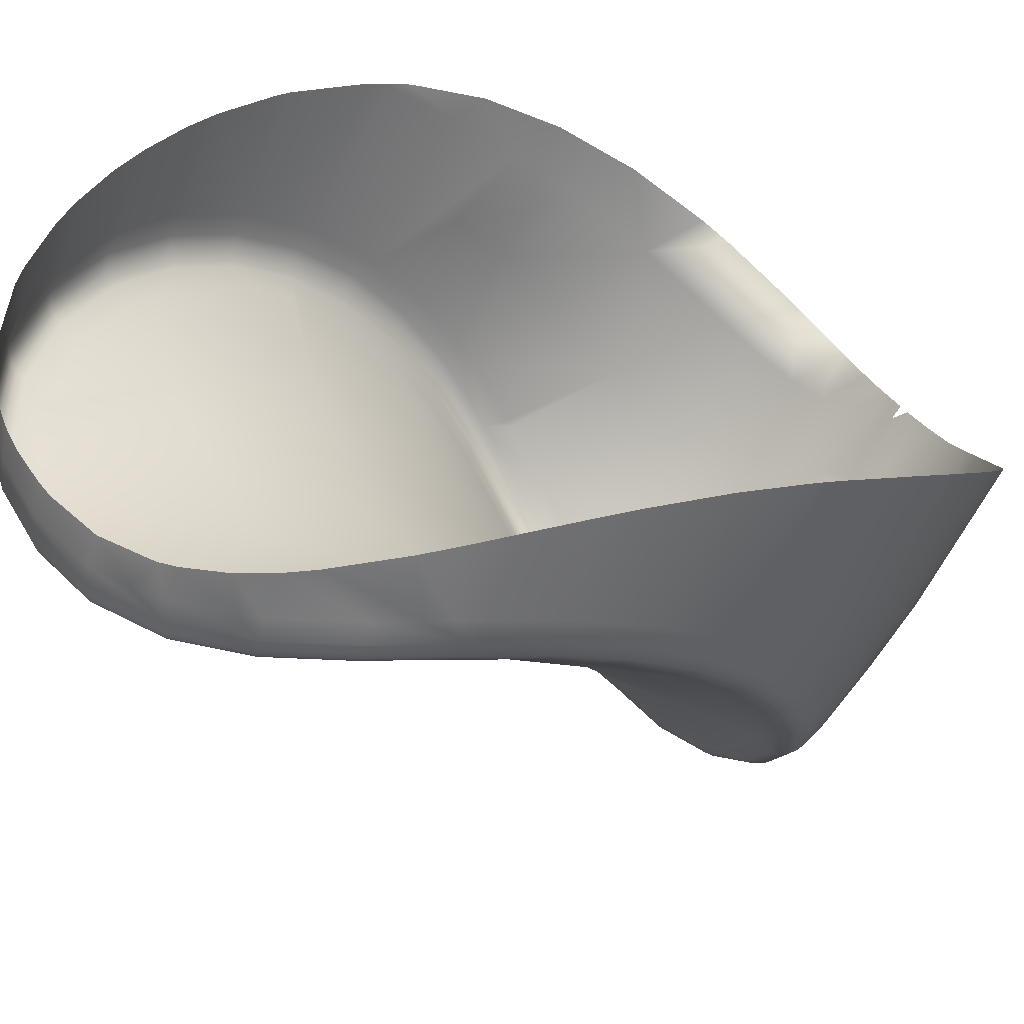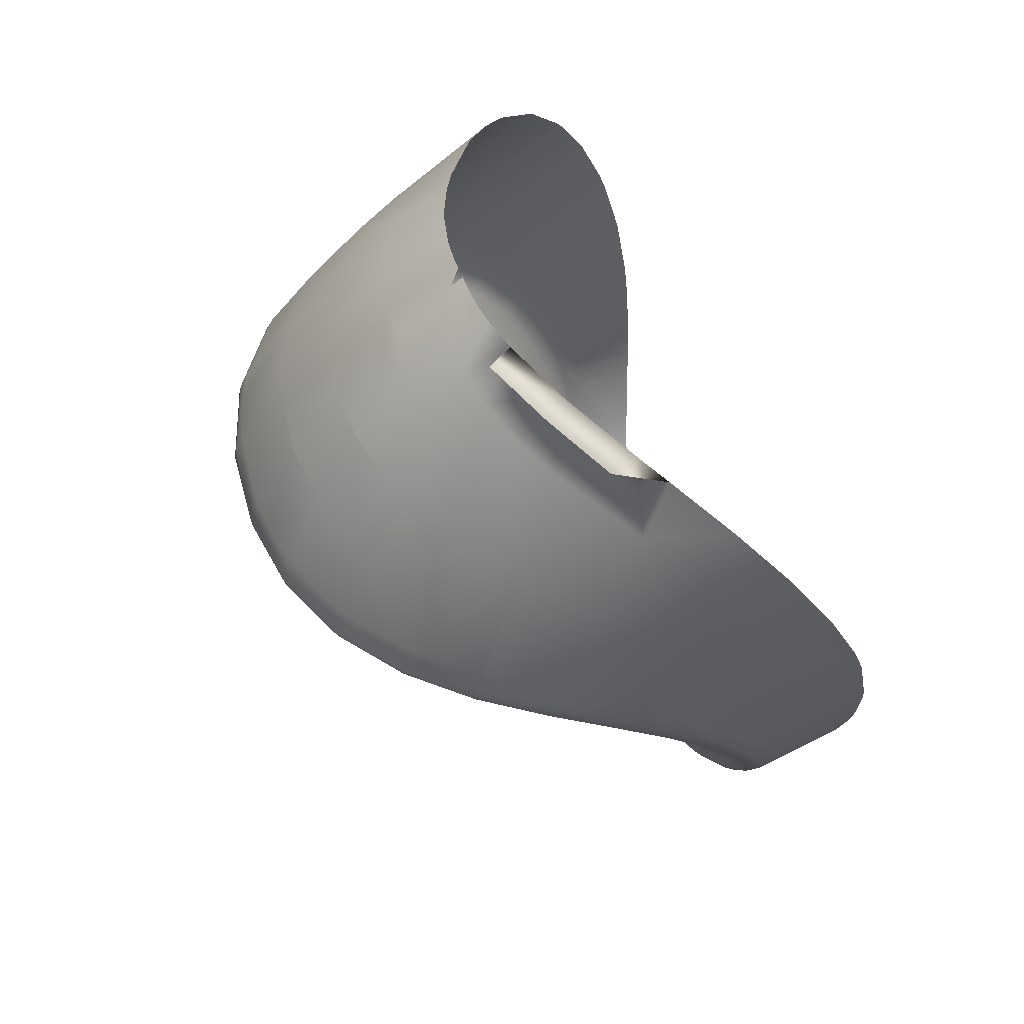
<metadata>
{"format":"obj","ext":"obj","renderer":"f3d","projection":"perspective","resolution":1024,"background":"white","views":[{"elev":40.8,"azim":-116.3,"up":"+Y"},{"elev":52.9,"azim":68.0,"up":"+Z"}]}
</metadata>
<code>
o trigger_r_body.004
v -0.00453 -0.01943 0.04437
v -0.002646 -0.01952 0.04391
v -0.002023 -0.01952 0.04383
v -0.006235 -0.0192 0.04521
v -0.006713 -0.01911 0.04555
v -0.007683 -0.01887 0.04645
v -0.009972 -0.01807 0.05111
v -0.009666 -0.01818 0.05005
v -0.008837 -0.0185 0.0481
v -0.008435 -0.01864 0.04743
v -0.01056 -0.01907 0.05979
v -0.01064 -0.01848 0.05761
v -0.01058 -0.0181 0.05521
v -0.01049 -0.01802 0.05414
v -0.01029 -0.01799 0.05268
v -0.01054 -0.02124 0.05912
v -0.01064 -0.02277 0.05717
v -0.01059 -0.02312 0.05762
v -0.01052 -0.02034 0.05983
v -0.01049 -0.01936 0.06061
v -0.01071 -0.02179 0.05566
v -0.01062 -0.02079 0.05352
v -0.01025 -0.02012 0.05118
v -0.01014 -0.02004 0.05076
v -0.009939 -0.01994 0.05006
v -0.009502 -0.01984 0.04891
v -0.008322 -0.01987 0.04689
v -0.00791 -0.01992 0.04639
v -0.006545 -0.0201 0.04518
v -0.005715 -0.0202 0.04467
v -0.004403 -0.02032 0.0441
v -0.004111 -0.02034 0.04401
v -0.002049 -0.0204 0.04359
v -0.002384 -0.03517 0.06104
v -0.004636 -0.03442 0.06155
v -0.00454 -0.03436 0.06132
v -0.004543 -0.03411 0.06266
v -0.006589 -0.03284 0.06218
v -0.004692 -0.03432 0.06207
v -0.000203 -0.03467 0.06023
v -0.002329 -0.03499 0.06083
v -0.002676 -0.03434 0.06052
v -0.01059 -0.02362 0.05727
v -0.01071 -0.02232 0.05535
v -0.01063 -0.02135 0.05325
v -0.01028 -0.02073 0.05103
v -0.00956 -0.02046 0.04882
v -0.008364 -0.02051 0.04677
v -0.006632 -0.02074 0.04511
v -0.004461 -0.02095 0.04399
v -0.002064 -0.02118 0.04346
v -0.002429 -0.03527 0.06126
v -0.000156 -0.03532 0.06065
v -0.00012 -0.03554 0.06098
v 6e-06 -0.03531 0.06211
v -0.00233 -0.03501 0.06239
v -8.2e-05 -0.03557 0.06131
v -0.002442 -0.03524 0.0618
v -0.003616 -0.03458 0.06255
v -0.006384 -0.03266 0.06277
v -0.008045 -0.03097 0.06196
v -0.007904 -0.03072 0.06254
v -0.009815 -0.027 0.06032
v -0.009091 -0.02896 0.06135
v -0.009677 -0.02688 0.06097
v -0.008987 -0.02867 0.06189
v -0.008485 -0.02971 0.06227
v -0.01028 -0.02478 0.0594
v -0.0103 -0.0252 0.05894
v -0.01025 -0.02487 0.05948
v -0.009861 -0.0263 0.0606
v -0.002024 -0.02185 0.04382
v -0.004286 -0.02169 0.0442
v -0.002053 -0.02157 0.04356
v -0.004375 -0.02149 0.04406
v -0.006371 -0.02146 0.0452
v -0.006507 -0.02126 0.04512
v -0.008093 -0.02121 0.04675
v -0.008241 -0.02101 0.04672
v -0.009316 -0.02112 0.0487
v -0.009454 -0.02093 0.04872
v -0.01018 -0.02116 0.0509
v -0.007903 -0.02138 0.04684
v -0.006208 -0.02162 0.04536
v -0.00746 -0.0217 0.04721
v -0.005501 -0.02193 0.04565
v -0.004183 -0.02184 0.04441
v -0.003982 -0.02207 0.045
v -0.01024 -0.02208 0.05294
v -0.009868 -0.0215 0.05083
v -0.009728 -0.02245 0.05285
v -0.009179 -0.02179 0.05029
v -0.009123 -0.02129 0.04874
v -0.008625 -0.02166 0.04893
v -0.007843 -0.02166 0.04767
v -0.004423 -0.03422 0.0611
v -0.006412 -0.03299 0.06146
v -0.006259 -0.03292 0.06125
v -0.007879 -0.03121 0.06131
v -0.007714 -0.0312 0.0611
v -0.008764 -0.02931 0.06056
v -0.006529 -0.03299 0.06168
v -0.007994 -0.03117 0.06151
v -0.00904 -0.0292 0.06093
v -0.009756 -0.02727 0.05995
v -0.009482 -0.02743 0.05962
v -0.01023 -0.0255 0.05861
v -0.009951 -0.02571 0.05833
v -0.01051 -0.02396 0.05699
v -0.01023 -0.02422 0.05675
v -0.01062 -0.0227 0.05512
v -0.01033 -0.02299 0.05494
v -0.01053 -0.02176 0.05307
v -0.00194 -0.02214 0.04458
v -0.004187 -0.03376 0.0607
v -0.005624 -0.03283 0.0608
v -0.007292 -0.03104 0.06064
v -0.007776 -0.03029 0.06046
v -0.008307 -0.0293 0.06011
v -0.009047 -0.02744 0.05914
v -0.009471 -0.02593 0.05797
v -0.002452 -0.03529 0.06152
v -0.004692 -0.0344 0.0618
v -0.006591 -0.03293 0.06192
v -0.00805 -0.03108 0.06172
v -0.009534 -0.02072 0.04876
v -0.008333 -0.02078 0.04674
v -0.006599 -0.02102 0.04509
v -0.004436 -0.02124 0.04399
v -0.009741 -0.02451 0.05647
v -0.009743 -0.0245 0.05645
v -0.009836 -0.02334 0.05474
v -0.009786 -0.02269 0.05345
v -0.008331 -0.02864 0.05956
v -0.002619 -0.03023 0.05765
v -0.000524 -0.03034 0.05733
v -0.006523 -0.02938 0.05877
v -0.004622 -0.02991 0.05813
v -0.008733 -0.02504 0.05593
v -0.00921 -0.0223 0.05164
v -0.007402 -0.02304 0.05085
v -0.005501 -0.02357 0.05021
v -0.003498 -0.02389 0.04973
v -0.001403 -0.024 0.04942
v -0.006925 -0.02578 0.05514
v -0.005024 -0.02631 0.05451
v -0.003022 -0.02663 0.05403
v -0.000926 -0.02674 0.05371
v 0.007967 -0.02327 0.05265
v 0.00643 -0.02241 0.04981
v 0.007165 -0.02217 0.05014
v -4.4e-05 -0.02208 0.04453
v 0.00248 -0.02363 0.04928
v 0.001769 -0.02193 0.04484
v 0.004483 -0.02313 0.04946
v 0.003342 -0.02176 0.0455
v 0.006607 -0.02186 0.04897
v 0.005532 -0.02166 0.04736
v 0.003883 -0.02171 0.04584
v 0.008279 -0.02451 0.05447
v 0.006907 -0.02516 0.05411
v 0.008268 -0.02444 0.05437
v 0.008084 -0.0236 0.05319
v 0.008327 -0.02629 0.05632
v 0.00818 -0.02747 0.05724
v 0.007309 -0.02875 0.05773
v 0.00772 -0.02918 0.05828
v 0.006843 -0.03098 0.05905
v 0.005362 -0.02947 0.05738
v 0.006073 -0.032 0.05938
v 0.005538 -0.03255 0.05953
v 0.003359 -0.02997 0.0572
v 0.003351 -0.03396 0.05986
v 0.001872 -0.03444 0.06001
v 0.004959 -0.02587 0.05375
v 0.002957 -0.02637 0.05357
v 0.006052 -0.02111 0.04685
v 0.007096 -0.02148 0.0488
v 0.005872 -0.02129 0.04693
v 0.004225 -0.0214 0.04537
v 0.005313 -0.01984 0.0459
v 0.004658 -0.02053 0.04519
v 0.004589 -0.01989 0.04526
v 0.007869 -0.0309 0.06018
v 0.006362 -0.03268 0.06135
v 0.006506 -0.03278 0.06072
v 0.004635 -0.03429 0.06103
v 0.004772 -0.03398 0.06162
v 0.001108 -0.03524 0.06199
v 0.002375 -0.03523 0.06126
v 0.002197 -0.03505 0.06189
v 0.002358 -0.03501 0.06187
v 0.004288 -0.03426 0.06168
v 0.000169 -0.02097 0.04343
v 0.000103 -0.02033 0.04355
v 0.00256 -0.02076 0.04399
v 0.002135 -0.02016 0.04395
v 0.004306 -0.01992 0.04505
v 0.003739 -0.01998 0.04468
v 0.002294 -0.02014 0.04401
v 0.006038 -0.01982 0.04669
v 0.006318 -0.02046 0.0469
v 0.006629 -0.01986 0.04748
v 0.007406 -0.02004 0.04879
v 0.00773 -0.02017 0.04945
v 0.007538 -0.0207 0.0489
v 0.00839 -0.0213 0.05099
v 0.008468 -0.02076 0.05133
v 0.008951 -0.02226 0.05304
v 0.009014 -0.02171 0.05332
v 0.009275 -0.02354 0.05496
v 0.009364 -0.02312 0.05541
v 0.009369 -0.02512 0.05668
v 0.00944 -0.02487 0.05729
v 0.00921 -0.02692 0.05815
v 0.009197 -0.02692 0.05891
v 0.00874 -0.02888 0.05933
v 0.008647 -0.02891 0.06004
v 0.007643 -0.03102 0.06089
v 0.007751 -0.03084 0.06083
v 0.002149 -0.03516 0.06053
v 0.002244 -0.03526 0.06075
v 0.00432 -0.03433 0.06033
v 0.004465 -0.03438 0.06053
v 0.006177 -0.03294 0.06006
v 0.006339 -0.03294 0.06025
v 0.007564 -0.03115 0.05958
v 0.00772 -0.0311 0.05975
v 0.008601 -0.02912 0.05894
v 0.00598 -0.03287 0.05989
v 0.004157 -0.0342 0.06015
v 0.00205 -0.03498 0.06035
v 0.009131 -0.02389 0.05471
v 0.009224 -0.02542 0.05638
v 0.008805 -0.02414 0.05454
v 0.008893 -0.02563 0.05616
v 0.009069 -0.02718 0.0578
v 0.008731 -0.02735 0.05754
v 0.008251 -0.02923 0.05864
v 0.007358 -0.03114 0.05942
v 0.000106 -0.0215 0.04352
v 5.6e-05 -0.0217 0.04368
v 0.002443 -0.02129 0.04403
v 0.004526 -0.02103 0.04517
v 0.002333 -0.02149 0.04415
v 9e-06 -0.02186 0.04391
v 0.008495 -0.02293 0.05273
v 0.007943 -0.02203 0.05079
v 0.008815 -0.02263 0.05284
v 0.008261 -0.02171 0.05084
v 0.007415 -0.02114 0.04879
v 0.002214 -0.02165 0.04434
v 0.004388 -0.02123 0.04523
v 0.006191 -0.02093 0.04683
v 0.000148 -0.02125 0.04344
v 0.002525 -0.02104 0.04398
v 0.00462 -0.0208 0.04516
v 0.006281 -0.02072 0.04686
v 0.00782 -0.03101 0.05994
v 0.00645 -0.03288 0.06046
v 0.004575 -0.03437 0.06077
v 0.002324 -0.03528 0.06099
v 0.009906 -0.01946 0.05826
v 0.009807 -0.01907 0.05753
v 0.009921 -0.01936 0.05834
v 0.009342 -0.01841 0.05507
v 0.009226 -0.01832 0.05458
v 0.008714 -0.01807 0.05271
v 0.008363 -0.018 0.05165
v 0.007833 -0.018 0.05028
v 0.007344 -0.01807 0.04922
v 0.006657 -0.01821 0.04799
v 0.006148 -0.01834 0.04723
v 0.005078 -0.01862 0.04599
v 0.004639 -0.01874 0.04559
v 0.000558 -0.01943 0.04381
v 0.001102 -0.01937 0.04389
v 0.00211 -0.01925 0.04415
v 0.002985 -0.0191 0.04451
v -0.00074 -0.0195 0.04375
v 3.7e-05 -0.01946 0.04376
v -0.006947 -0.02449 0.06816
v -0.00854 -0.02617 0.06453
v -0.007236 -0.02805 0.06568
v -0.003672 -0.02935 0.06856
v -0.005745 -0.02971 0.06638
v -0.003979 -0.03112 0.06675
v 0.000265 -0.0341 0.06444
v -0.002181 -0.03366 0.06475
v 0.000277 -0.03404 0.06455
v 0.000507 -0.03264 0.06662
v 0.000717 -0.031 0.06852
v -0.001886 -0.03216 0.06688
v -0.000384 -0.0307 0.06883
v 0.000742 -0.03078 0.06874
v 0.000299 -0.02879 0.07053
v 0.000594 -0.02879 0.0705
v 0.000903 -0.02914 0.07019
v 0.000933 -0.0288 0.07046
v -0.003191 -0.02755 0.07021
v -0.002501 -0.02795 0.07037
v -0.00161 -0.0304 0.06883
v -0.001458 -0.02844 0.07052
v -0.000344 -0.02872 0.07057
v -0.006169 -0.02525 0.06879
v -0.005942 -0.02547 0.06895
v -0.005014 -0.02628 0.0695
v -0.009492 -0.02139 0.06459
v -0.009553 -0.02428 0.06295
v -0.009451 -0.02146 0.06468
v -0.008395 -0.02287 0.06653
v -0.01018 -0.02021 0.06255
v -0.01021 -0.0226 0.06109
v -0.01014 -0.02028 0.06268
v -0.01012 -0.02032 0.06277
v -0.009521 -0.02135 0.06452
v -0.004302 -0.03266 0.06481
v -0.006051 -0.03126 0.06465
v -0.007492 -0.02955 0.06419
v 0.003965 -0.03333 0.06388
v 0.005319 -0.03132 0.06528
v 0.007088 -0.02969 0.06426
v 0.003528 -0.03222 0.06595
v 0.003 -0.03098 0.06779
v 0.006075 -0.02817 0.06737
v 0.005029 -0.0289 0.06806
v 0.003992 -0.02937 0.06863
v 0.003093 -0.02958 0.06908
v 0.002363 -0.02958 0.06946
v 0.007933 -0.02613 0.0656
v 0.008443 -0.02755 0.06288
v 0.009128 -0.02586 0.06157
v 0.009538 -0.02426 0.06006
v 0.008959 -0.0244 0.06395
v 0.009626 -0.02267 0.06212
v 0.009942 -0.02103 0.06021
v 0.001199 -0.02919 0.07011
v 0.001747 -0.03103 0.06828
v 0.001464 -0.0293 0.06997
v 0.002113 -0.0339 0.06424
v 0.001963 -0.03256 0.06637
v 0.001966 -0.03259 0.06634
v 0.005055 -0.02747 0.06923
v 0.005363 -0.02725 0.06905
v 0.003424 -0.02836 0.06995
v 0.00253 -0.02865 0.07021
v 0.001982 -0.02876 0.07032
v 0.007514 -0.02524 0.06725
v 0.006882 -0.02592 0.0679
v 0.009988 -0.0196 0.05896
v 0.009984 -0.02071 0.06127
v 0.009567 -0.02205 0.06346
v 0.00872 -0.02362 0.06552
v 0.001159 -0.02879 0.07043
v 0.001376 -0.02879 0.07041
v 0.001573 -0.02879 0.07039
v 0.00189 -0.02876 0.07034
v 0.007069 -0.02684 0.06788
v 0.005525 -0.02811 0.06899
v 0.003748 -0.02911 0.06979
f 16 17 18
f 11 19 20
f 19 11 16
f 11 17 16
f 11 12 17
f 12 21 17
f 12 13 21
f 13 22 21
f 13 14 22
f 14 15 22
f 15 23 22
f 15 7 23
f 7 24 23
f 7 8 24
f 8 25 24
f 8 9 25
f 9 26 25
f 9 10 26
f 10 27 26
f 10 6 27
f 6 28 27
f 6 5 28
f 5 29 28
f 5 4 29
f 4 30 29
f 4 1 30
f 30 1 31
f 1 32 31
f 1 2 32
f 2 33 32
f 2 3 33
f 34 35 36
f 37 38 39
f 40 41 42
f 21 43 17
f 43 21 44
f 21 45 44
f 21 22 45
f 22 46 45
f 22 23 46
f 26 46 25
f 46 24 25
f 46 23 24
f 47 26 48
f 26 27 48
f 49 48 29
f 48 28 29
f 48 27 28
f 50 33 51
f 33 50 32
f 50 31 32
f 50 49 31
f 49 30 31
f 49 29 30
f 52 53 54
f 55 56 57
f 56 58 57
f 56 59 58
f 37 60 38
f 60 61 38
f 60 62 61
f 63 64 65
f 64 66 65
f 64 67 66
f 17 43 18
f 43 68 18
f 43 69 68
f 69 70 68
f 69 63 70
f 63 71 70
f 63 65 71
f 72 73 74
f 73 75 74
f 73 76 75
f 76 77 75
f 76 78 77
f 78 79 77
f 78 80 79
f 80 81 79
f 80 82 81
f 83 84 85
f 84 86 85
f 84 87 86
f 87 88 86
f 89 90 91
f 90 92 91
f 90 93 92
f 93 94 92
f 93 83 94
f 83 95 94
f 83 85 95
f 34 36 41
f 36 96 41
f 36 97 96
f 97 98 96
f 97 99 98
f 99 100 98
f 99 101 100
f 35 102 36
f 102 97 36
f 102 103 97
f 103 99 97
f 103 104 99
f 104 101 99
f 104 105 101
f 105 106 101
f 105 107 106
f 107 108 106
f 107 109 108
f 109 110 108
f 109 111 110
f 111 112 110
f 111 113 112
f 113 89 112
f 113 82 89
f 82 90 89
f 82 80 90
f 80 93 90
f 80 78 93
f 78 83 93
f 78 76 83
f 76 84 83
f 76 73 84
f 73 87 84
f 73 72 87
f 72 88 87
f 72 114 88
f 41 96 42
f 96 115 42
f 96 98 115
f 98 116 115
f 98 100 116
f 116 100 117
f 100 118 117
f 100 101 118
f 101 119 118
f 101 106 119
f 106 120 119
f 106 108 120
f 108 121 120
f 108 110 121
f 37 39 59
f 39 58 59
f 39 122 58
f 122 57 58
f 122 54 57
f 54 122 52
f 122 123 52
f 122 39 123
f 39 124 123
f 39 38 124
f 38 125 124
f 38 61 125
f 40 53 41
f 53 34 41
f 53 52 34
f 52 35 34
f 52 123 35
f 123 102 35
f 123 124 102
f 124 103 102
f 124 125 103
f 125 104 103
f 125 61 104
f 26 47 46
f 47 126 46
f 47 48 126
f 48 127 126
f 48 49 127
f 49 128 127
f 49 50 128
f 50 129 128
f 50 51 129
f 121 110 130
f 110 131 130
f 110 112 131
f 112 132 131
f 112 89 132
f 89 133 132
f 89 91 133
f 74 75 51
f 75 129 51
f 75 77 129
f 77 128 129
f 77 79 128
f 79 127 128
f 79 81 127
f 81 126 127
f 81 82 126
f 82 46 126
f 82 113 46
f 113 45 46
f 113 111 45
f 111 44 45
f 111 109 44
f 109 43 44
f 109 107 43
f 107 69 43
f 107 105 69
f 105 63 69
f 105 104 63
f 104 64 63
f 104 61 64
f 61 67 64
f 61 62 67
f 121 134 120
f 40 135 136
f 137 138 116
f 138 115 116
f 138 135 115
f 135 42 115
f 135 40 42
f 120 134 119
f 134 118 119
f 134 137 118
f 137 117 118
f 137 116 117
f 139 121 130
f 133 139 132
f 139 131 132
f 139 130 131
f 133 91 140
f 91 92 140
f 92 94 140
f 94 141 140
f 94 95 141
f 95 85 141
f 85 142 141
f 85 86 142
f 86 143 142
f 86 88 143
f 88 144 143
f 88 114 144
f 121 139 134
f 139 137 134
f 139 145 137
f 145 138 137
f 145 146 138
f 146 135 138
f 146 147 135
f 147 136 135
f 147 148 136
f 133 140 139
f 140 145 139
f 140 141 145
f 141 146 145
f 141 142 146
f 142 147 146
f 142 143 147
f 143 148 147
f 143 144 148
f 149 150 151
f 114 152 144
f 152 153 144
f 152 154 153
f 154 155 153
f 154 156 155
f 151 150 157
f 150 158 157
f 150 155 158
f 155 159 158
f 155 156 159
f 160 161 162
f 161 163 162
f 164 165 166
f 165 167 166
f 167 168 166
f 168 169 166
f 168 170 169
f 170 171 169
f 171 172 169
f 171 173 172
f 173 174 172
f 174 136 172
f 174 40 136
f 164 166 160
f 166 161 160
f 166 169 161
f 169 175 161
f 169 172 175
f 172 176 175
f 172 136 176
f 136 148 176
f 163 161 149
f 161 150 149
f 161 175 150
f 175 155 150
f 175 176 155
f 176 153 155
f 176 148 153
f 148 144 153
f 177 178 179
f 179 180 177
f 181 182 183
f 184 185 186
f 185 187 186
f 185 188 187
f 57 189 55
f 57 190 189
f 189 190 191
f 190 192 191
f 190 187 192
f 187 193 192
f 187 188 193
f 194 195 196
f 195 197 196
f 183 182 198
f 182 199 198
f 182 196 199
f 196 200 199
f 196 197 200
f 181 201 182
f 201 202 182
f 201 203 202
f 204 205 206
f 205 207 206
f 205 208 207
f 208 209 207
f 208 210 209
f 210 211 209
f 210 212 211
f 212 213 211
f 212 214 213
f 214 215 213
f 214 216 215
f 216 217 215
f 216 218 217
f 185 184 219
f 184 220 219
f 184 218 220
f 53 221 54
f 221 222 54
f 221 223 222
f 223 224 222
f 223 225 224
f 225 226 224
f 225 227 226
f 227 228 226
f 227 229 228
f 230 231 171
f 231 173 171
f 231 232 173
f 232 174 173
f 233 234 235
f 234 236 235
f 234 237 236
f 237 238 236
f 237 229 238
f 229 239 238
f 229 227 239
f 227 240 239
f 227 225 240
f 225 230 240
f 225 223 230
f 223 231 230
f 223 221 231
f 221 232 231
f 221 53 232
f 53 174 232
f 53 40 174
f 74 241 72
f 241 242 72
f 241 243 242
f 244 245 243
f 245 242 243
f 245 246 242
f 246 72 242
f 246 114 72
f 247 248 249
f 248 250 249
f 248 178 250
f 178 251 250
f 178 177 251
f 163 247 235
f 247 233 235
f 247 249 233
f 114 246 152
f 246 252 152
f 246 245 252
f 245 253 252
f 245 244 253
f 244 254 253
f 154 180 156
f 180 159 156
f 180 179 159
f 179 158 159
f 179 178 158
f 178 157 158
f 178 248 157
f 248 151 157
f 248 247 151
f 247 149 151
f 247 163 149
f 51 255 74
f 255 241 74
f 255 256 241
f 256 243 241
f 256 257 243
f 257 244 243
f 257 258 244
f 258 254 244
f 152 252 154
f 252 180 154
f 252 253 180
f 253 177 180
f 253 254 177
f 254 251 177
f 254 258 251
f 258 202 251
f 258 257 202
f 257 182 202
f 257 256 182
f 256 196 182
f 256 255 196
f 255 194 196
f 255 51 194
f 51 195 194
f 51 33 195
f 218 184 217
f 184 259 217
f 184 186 259
f 186 260 259
f 186 187 260
f 187 261 260
f 187 190 261
f 190 262 261
f 190 57 262
f 163 235 162
f 235 160 162
f 235 236 160
f 236 164 160
f 236 238 164
f 238 165 164
f 238 239 165
f 239 167 165
f 239 240 167
f 240 168 167
f 240 230 168
f 230 170 168
f 230 171 170
f 54 222 57
f 222 262 57
f 222 224 262
f 224 261 262
f 224 226 261
f 226 260 261
f 226 228 260
f 228 259 260
f 228 229 259
f 229 217 259
f 229 237 217
f 237 215 217
f 237 234 215
f 234 213 215
f 234 233 213
f 233 211 213
f 233 249 211
f 249 209 211
f 249 250 209
f 250 207 209
f 250 251 207
f 251 206 207
f 251 202 206
f 202 204 206
f 202 203 204
f 263 264 265
f 266 264 210
f 264 212 210
f 264 263 212
f 266 210 267
f 210 268 267
f 210 208 268
f 208 269 268
f 208 205 269
f 205 270 269
f 205 204 270
f 204 271 270
f 204 203 271
f 203 272 271
f 203 201 272
f 201 273 272
f 201 181 273
f 181 274 273
f 181 183 274
f 183 275 274
f 276 277 195
f 277 197 195
f 277 278 197
f 278 200 197
f 278 279 200
f 279 199 200
f 279 275 199
f 275 198 199
f 275 183 198
f 3 280 33
f 280 195 33
f 280 281 195
f 281 276 195
f 282 283 284
f 285 286 287
f 288 56 55
f 289 288 290
f 291 292 293
f 292 294 293
f 292 295 294
f 294 295 296
f 295 297 296
f 295 298 297
f 286 285 300
f 285 301 300
f 285 302 301
f 302 303 301
f 302 304 303
f 282 284 305
f 284 306 305
f 284 286 306
f 286 307 306
f 286 300 307
f 308 309 310
f 309 311 310
f 312 313 314
f 313 315 314
f 313 309 315
f 309 316 315
f 309 308 316
f 288 289 56
f 289 59 56
f 289 317 59
f 317 37 59
f 317 318 37
f 318 60 37
f 318 319 60
f 319 62 60
f 319 67 62
f 287 293 285
f 293 302 285
f 293 294 302
f 294 304 302
f 294 296 304
f 20 19 312
f 19 313 312
f 19 16 313
f 16 68 313
f 16 18 68
f 66 283 309
f 283 311 309
f 283 282 311
f 66 309 65
f 309 71 65
f 309 313 71
f 313 70 71
f 313 68 70
f 291 293 290
f 293 289 290
f 293 287 289
f 287 317 289
f 287 286 317
f 286 318 317
f 286 284 318
f 284 319 318
f 284 283 319
f 283 67 319
f 283 66 67
f 193 188 320
f 188 185 320
f 321 185 322
f 185 219 322
f 185 321 320
f 321 323 320
f 321 324 323
f 325 326 322
f 326 321 322
f 326 327 321
f 327 324 321
f 327 328 324
f 328 329 324
f 220 322 219
f 220 218 322
f 325 322 330
f 322 331 330
f 322 218 331
f 218 332 331
f 218 216 332
f 216 333 332
f 216 214 333
f 263 214 212
f 331 332 330
f 332 334 330
f 332 333 334
f 333 335 334
f 333 214 335
f 214 336 335
f 214 263 336
f 337 338 339
f 340 189 191
f 298 295 337
f 295 338 337
f 295 292 338
f 292 341 338
f 292 291 341
f 291 342 341
f 291 290 342
f 290 340 342
f 290 288 340
f 288 189 340
f 288 55 189
f 320 192 193
f 339 338 329
f 338 324 329
f 338 341 324
f 341 323 324
f 341 342 323
f 342 320 323
f 342 340 320
f 340 192 320
f 340 191 192
f 343 325 344
f 325 343 326
f 343 327 326
f 343 345 327
f 345 328 327
f 345 346 328
f 346 329 328
f 346 347 329
f 348 349 330
f 349 325 330
f 349 344 325
f 265 350 263
f 350 336 263
f 350 351 336
f 351 335 336
f 351 352 335
f 352 334 335
f 352 353 334
f 353 330 334
f 353 348 330
f 337 299 298
f 299 337 354
f 337 355 354
f 337 339 355
f 339 356 355
f 339 329 356
f 329 357 356
f 329 347 357
f 358 349 348
f 358 359 349
f 349 359 344
f 359 343 344
f 359 360 343
f 360 345 343

</code>
